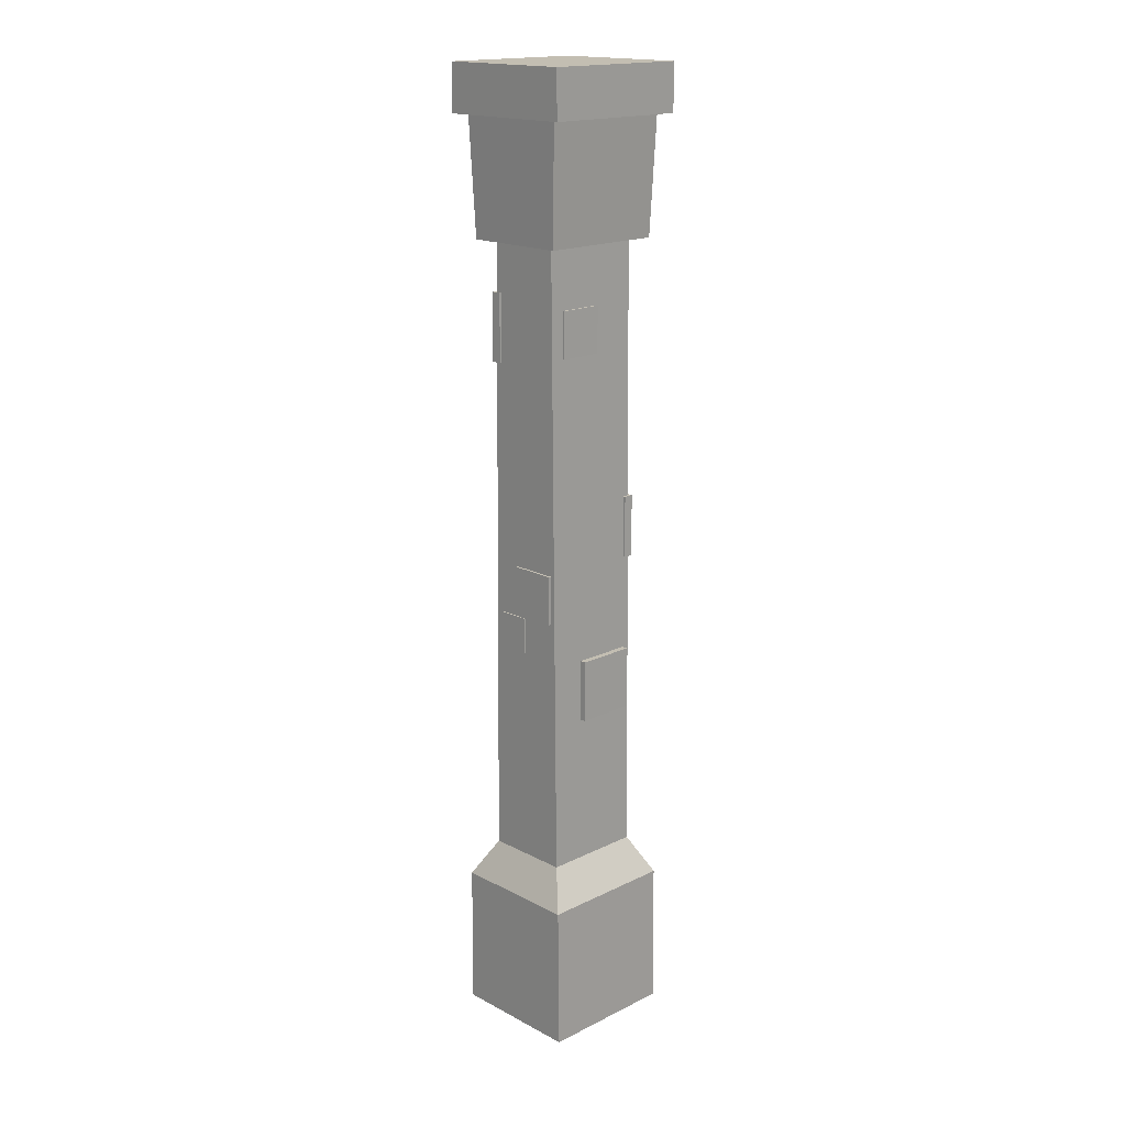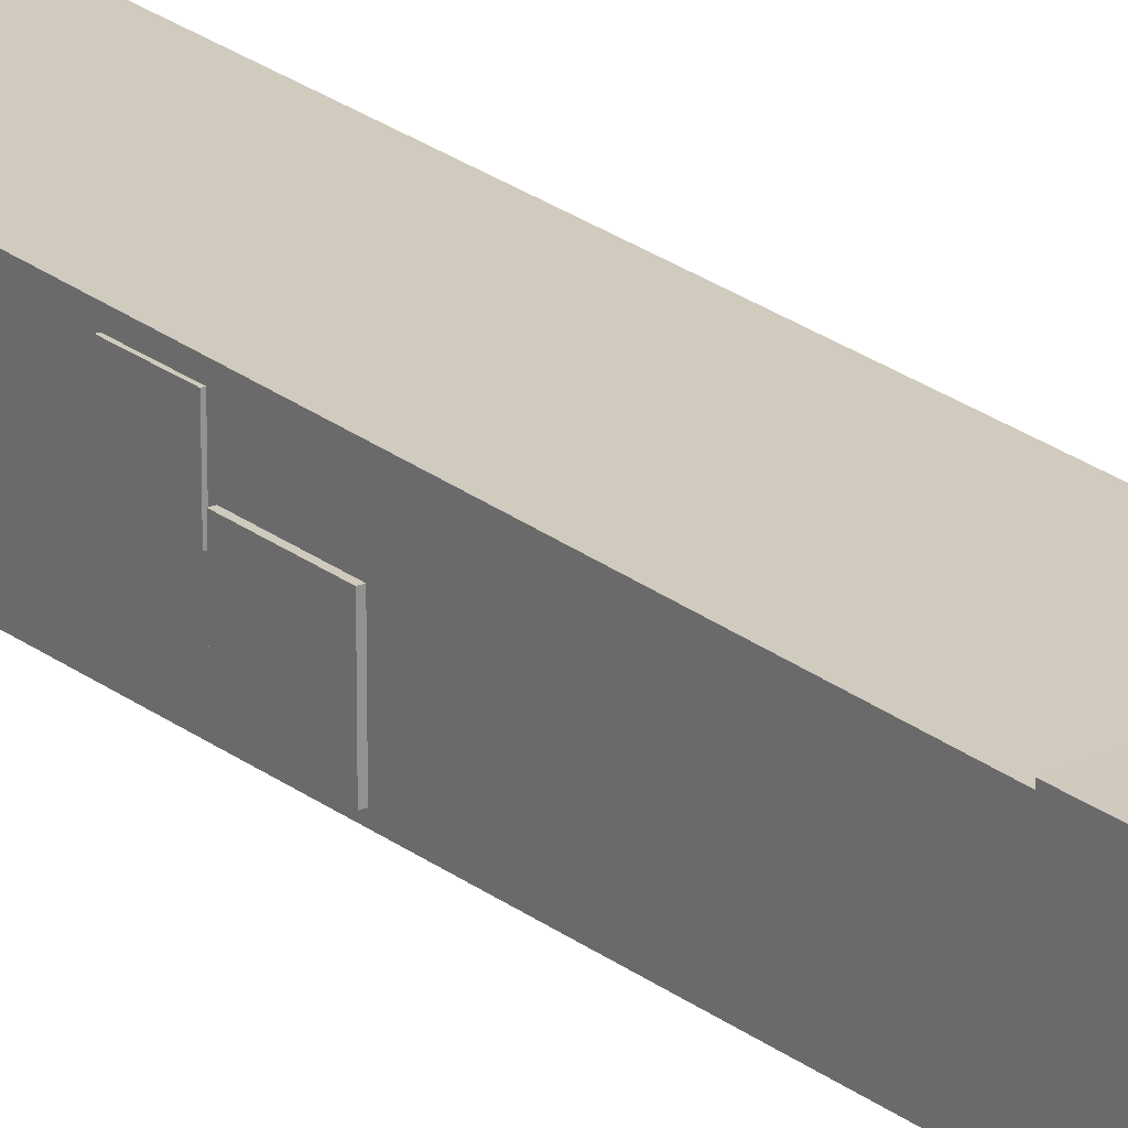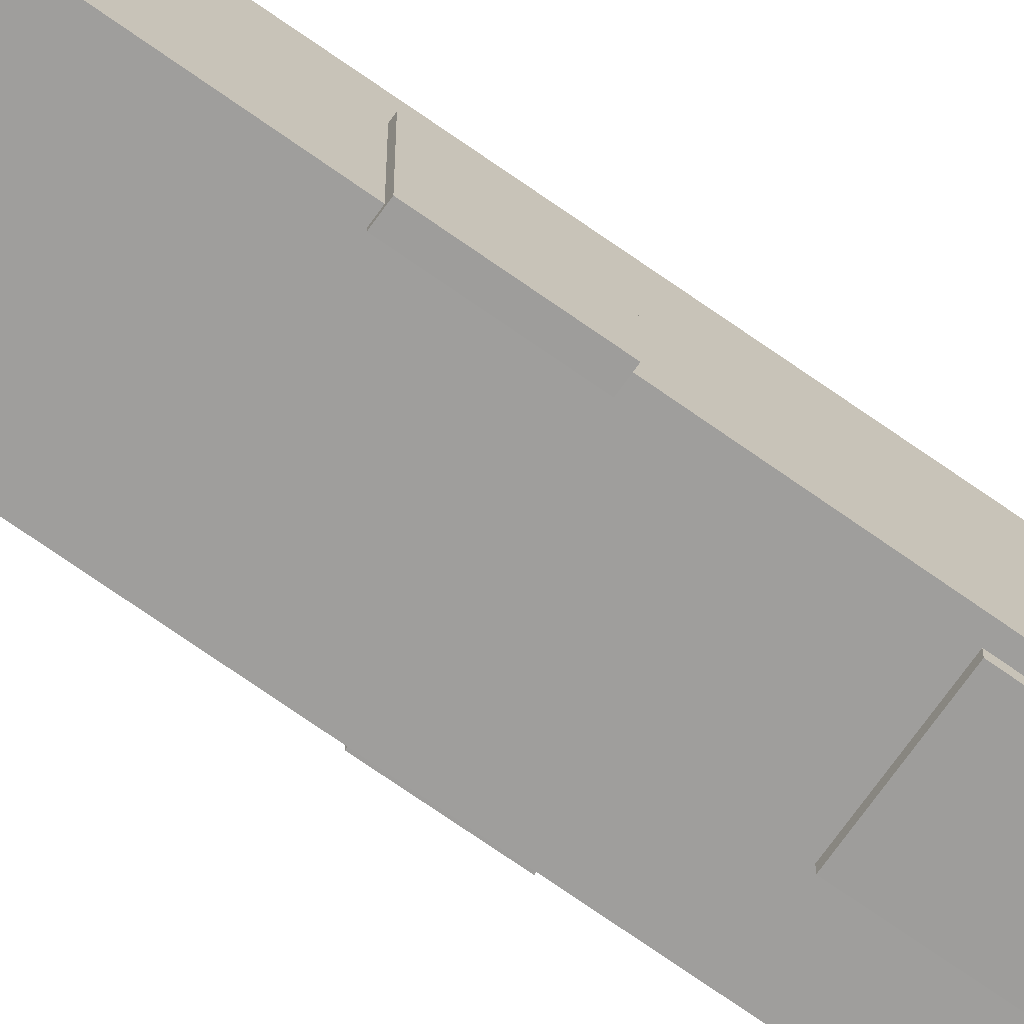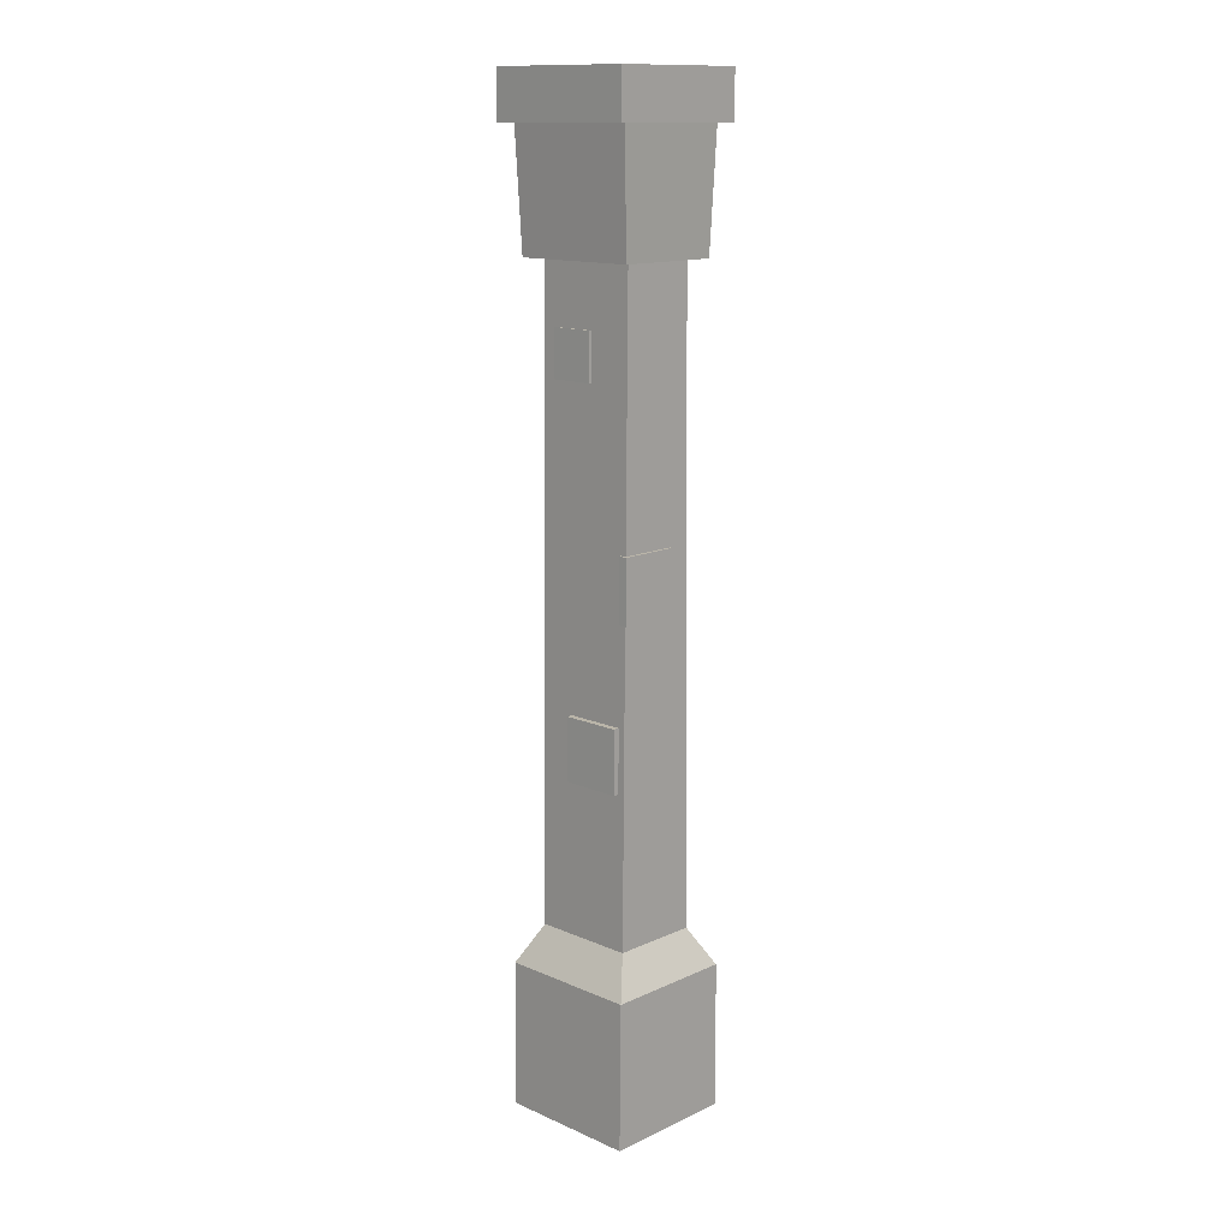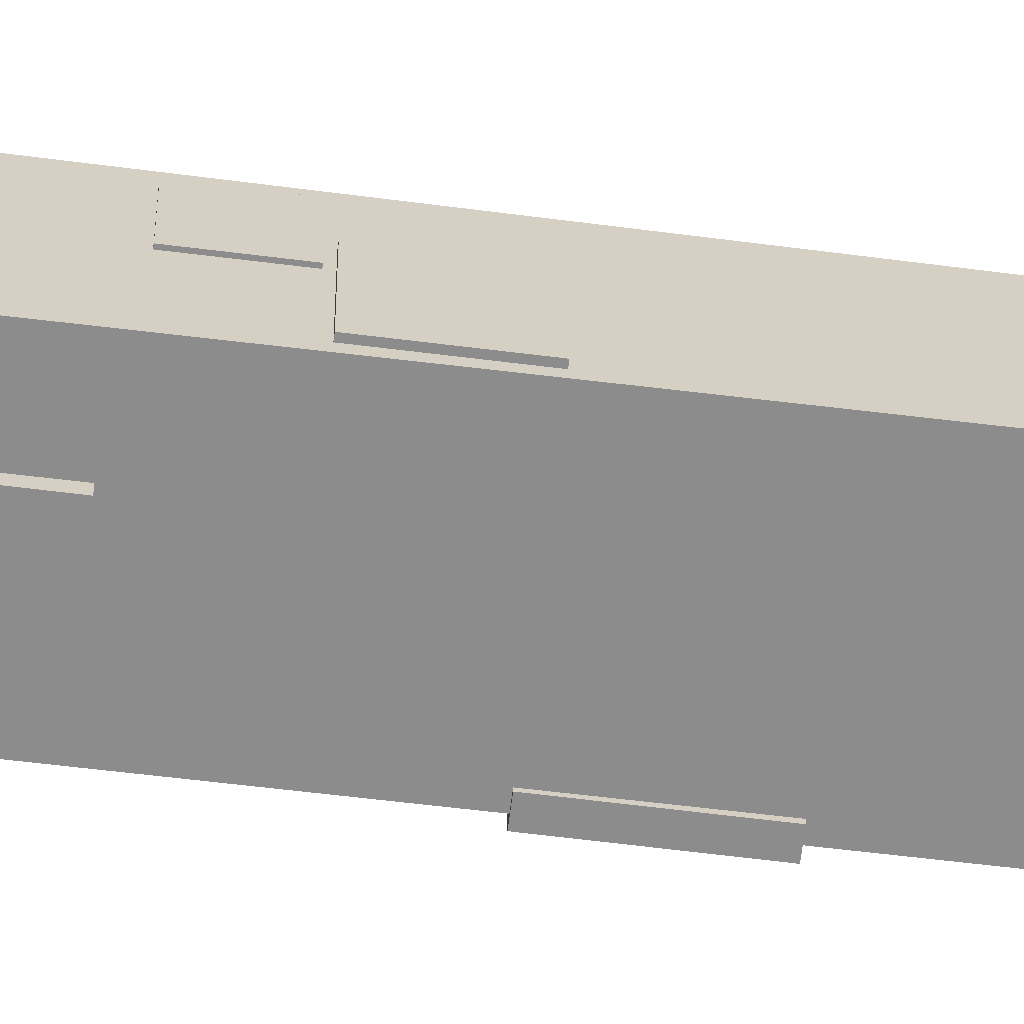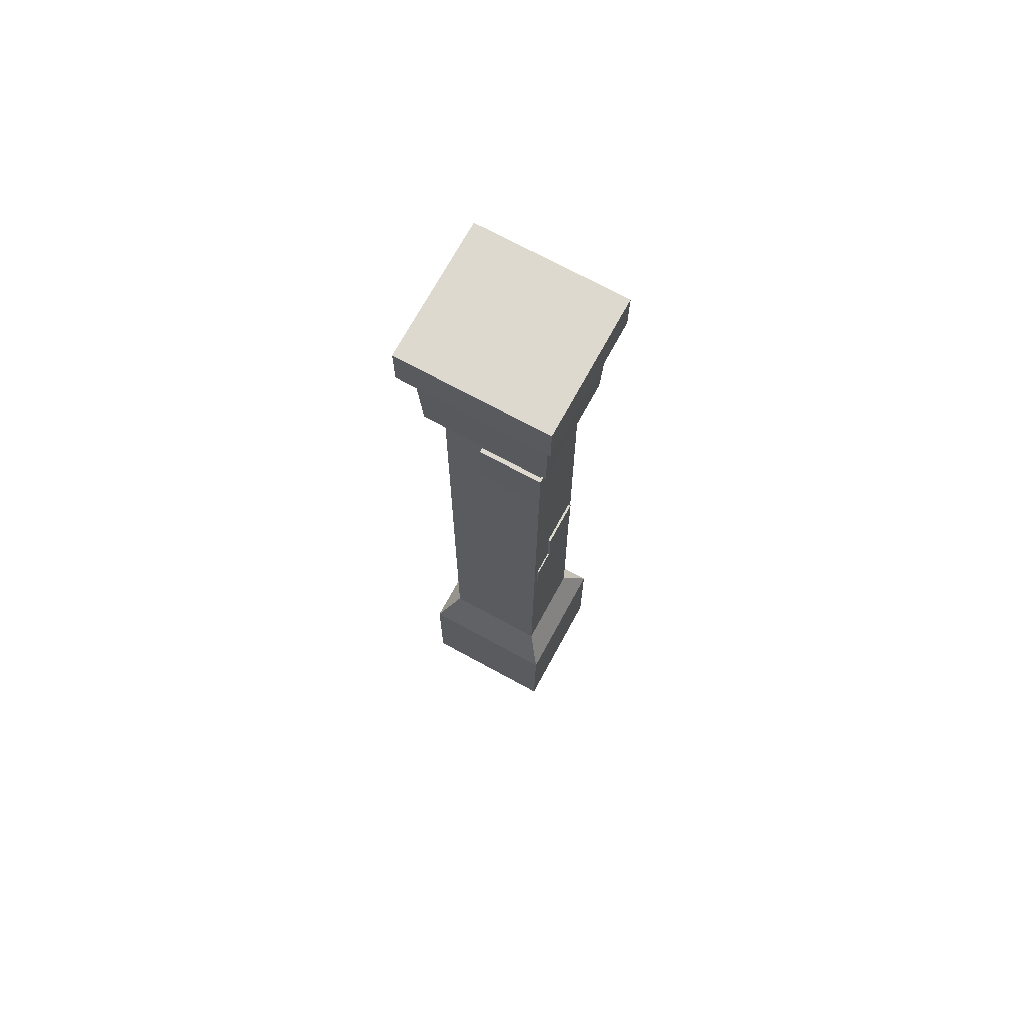
<metadata>
{"format":"obj","ext":"obj","renderer":"f3d","projection":"perspective","resolution":1024,"background":"white","views":[{"elev":17.5,"azim":135.9,"up":"+Y"},{"elev":22.8,"azim":142.8,"up":"+Z"},{"elev":-70.6,"azim":-125.3,"up":"+Z"},{"elev":13.6,"azim":-135.8,"up":"+Y"},{"elev":-64.3,"azim":82.8,"up":"+Z"},{"elev":71.5,"azim":28.6,"up":"+Y"}]}
</metadata>
<code>
g default
v -0.09655 1.059 0.03555
v -0.09655 1.059 -0.09282
v -0.09655 1.194 0.03555
v -0.09655 1.194 -0.09282
v -0.1171 1.194 0.03555
v -0.1171 1.194 -0.09282
v -0.1171 1.059 0.03555
v -0.1171 1.059 -0.09282
v -0.09514 0.7195 -0.08338
v 0.03323 0.7195 -0.08338
v -0.09514 0.8541 -0.08338
v 0.03323 0.8541 -0.08338
v -0.09514 0.8541 -0.1039
v 0.03323 0.8541 -0.1039
v -0.09514 0.7195 -0.1039
v 0.03323 0.7195 -0.1039
v -0.01543 1.514 -0.07273
v 0.07933 1.514 -0.07273
v -0.01543 1.613 -0.07273
v 0.07933 1.613 -0.07273
v -0.01543 1.613 -0.08789
v 0.07933 1.613 -0.08789
v -0.01543 1.514 -0.08789
v 0.07933 1.514 -0.08789
v 0.1154 0.9526 0.02122
v 0.1154 0.9526 -0.07932
v 0.1154 1.058 0.02122
v 0.1154 1.058 -0.07932
v 0.0993 1.058 0.02122
v 0.0993 1.058 -0.07932
v 0.0993 0.9526 0.02122
v 0.0993 0.9526 -0.07932
v -0.02475 1.489 0.0888
v 0.1146 1.489 0.0888
v -0.02475 1.636 0.0888
v 0.1146 1.636 0.0888
v -0.02475 1.636 0.0665
v 0.1146 1.636 0.0665
v -0.02475 1.489 0.0665
v 0.1146 1.489 0.0665
v 0.1132 0.869 0.07234
v 0.1132 0.869 -0.001233
v 0.1132 0.9461 0.07234
v 0.1132 0.9461 -0.001233
v 0.1015 0.9461 0.07234
v 0.1015 0.9461 -0.001233
v 0.1015 0.869 0.07234
v 0.1015 0.869 -0.001233
v 0.1102 0.3949 0.09127
v -0.1102 0.3949 0.09127
v -0.1102 0.3949 -0.09534
v 0.1102 0.3949 -0.09534
v 0.1102 1.742 0.07801
v -0.1102 1.742 0.07801
v -0.1102 1.742 -0.08208
v 0.1102 1.742 -0.08208
v -0.151 0 0.1416
v 0.151 0 0.1416
v 0.151 0.3126 0.1381
v -0.151 0.3126 0.1381
v -0.151 0.3126 -0.1422
v 0.151 0.3126 -0.1422
v 0.151 0 -0.1457
v -0.151 0 -0.1457
v 0.1367 1.743 0.1106
v -0.1367 1.743 0.1106
v 0.1439 1.992 0.1217
v -0.1439 1.992 0.1217
v -0.1367 1.743 -0.1147
v -0.1439 1.992 -0.1258
v 0.1439 1.992 -0.1258
v 0.1367 1.743 -0.1147
v 0.1622 1.992 0.1489
v -0.1622 1.992 0.1489
v 0.1622 2.093 0.1489
v -0.1622 2.093 0.1489
v -0.1622 1.992 -0.1529
v -0.1622 2.093 -0.1529
v 0.1622 2.093 -0.1529
v 0.1622 1.992 -0.1529
g Pillar
f 1 2 4 3
f 3 4 6 5
f 5 6 8 7
f 7 8 2 1
f 2 8 6 4
f 7 1 3 5
f 11 12 14 13
f 13 14 16 15
f 15 16 10 9
f 10 16 14 12
f 15 9 11 13
f 19 20 22 21
f 21 22 24 23
f 23 24 18 17
f 18 24 22 20
f 23 17 19 21
f 25 26 28 27
f 27 28 30 29
f 29 30 32 31
f 31 32 26 25
f 26 32 30 28
f 31 25 27 29
f 33 34 36 35
f 35 36 38 37
f 37 38 40 39
f 39 40 34 33
f 34 40 38 36
f 39 33 35 37
f 41 42 44 43
f 43 44 46 45
f 45 46 48 47
f 47 48 42 41
f 42 48 46 44
f 47 41 43 45
f 57 58 59 60
f 61 62 63 64
f 58 63 62 59
f 64 57 60 61
f 66 65 67 68
f 69 66 68 70
f 70 71 72 69
f 65 72 71 67
f 74 73 75 76
f 77 74 76 78
f 78 79 80 77
f 73 80 79 75
f 50 49 53 54
f 52 51 55 56
f 49 52 56 53
f 51 50 54 55
f 49 50 60 59
f 51 52 62 61
f 52 49 59 62
f 50 51 61 60
f 54 53 65 66
f 55 54 66 69
f 56 55 69 72
f 53 56 72 65
f 68 67 73 74
f 70 68 74 77
f 71 70 77 80
f 67 71 80 73
f 75 79 78 76
f 58 57 64 63

</code>
